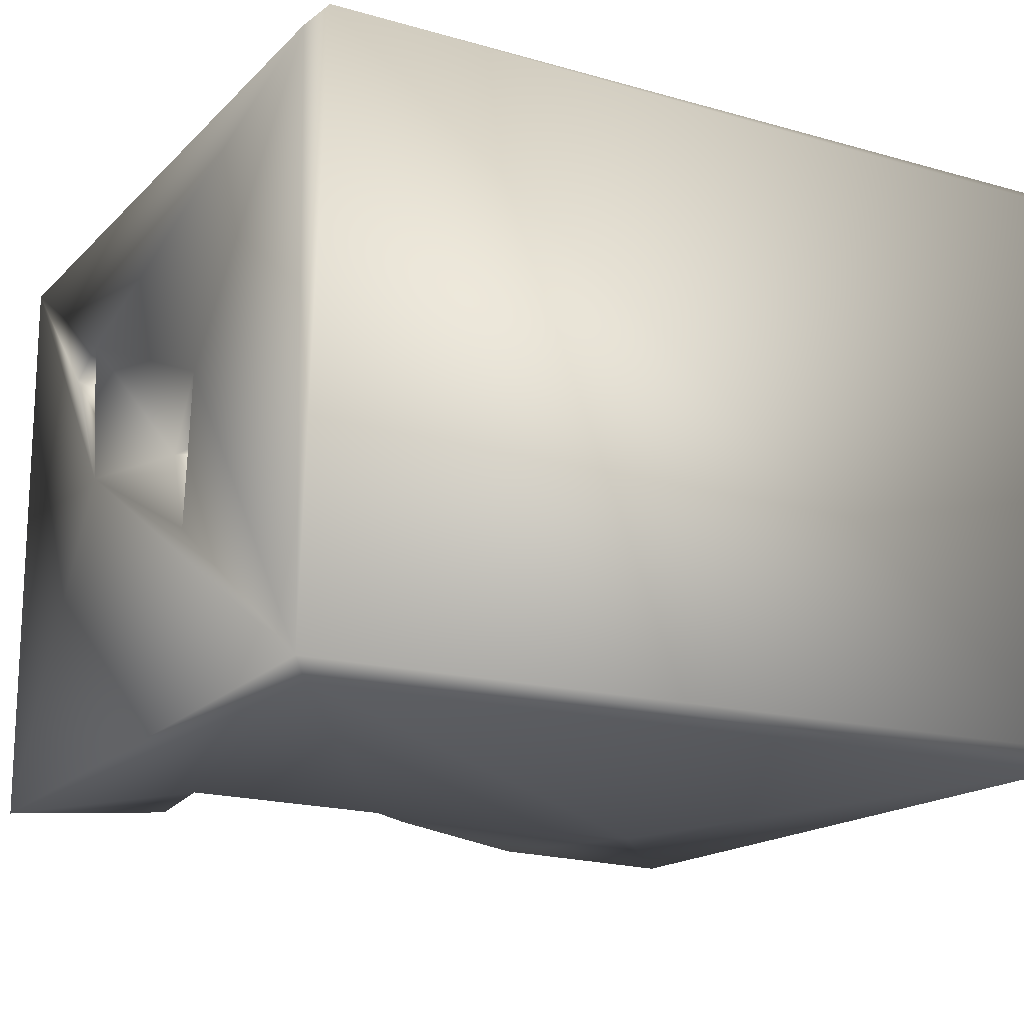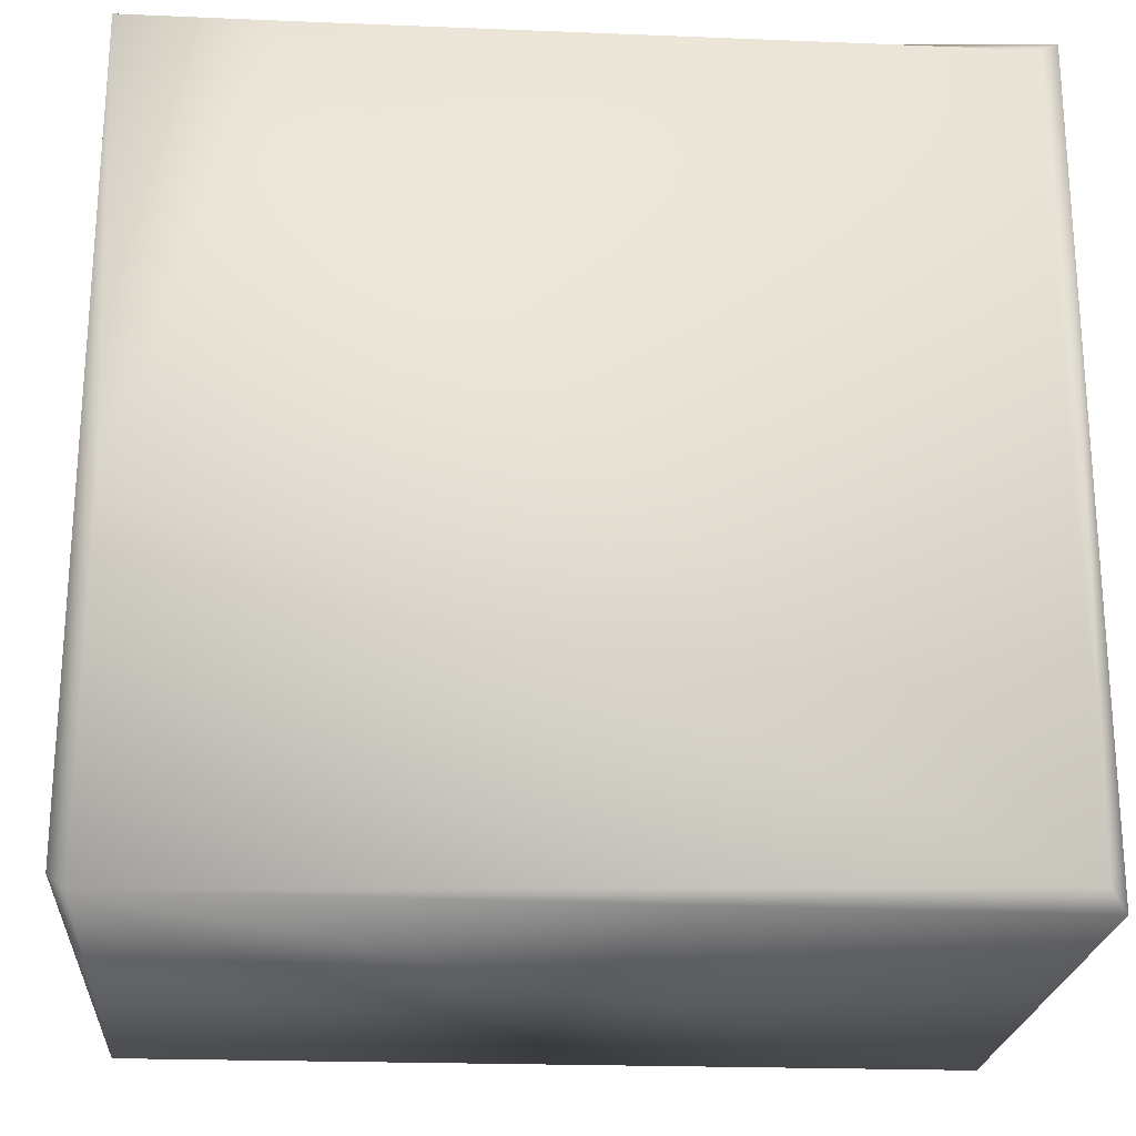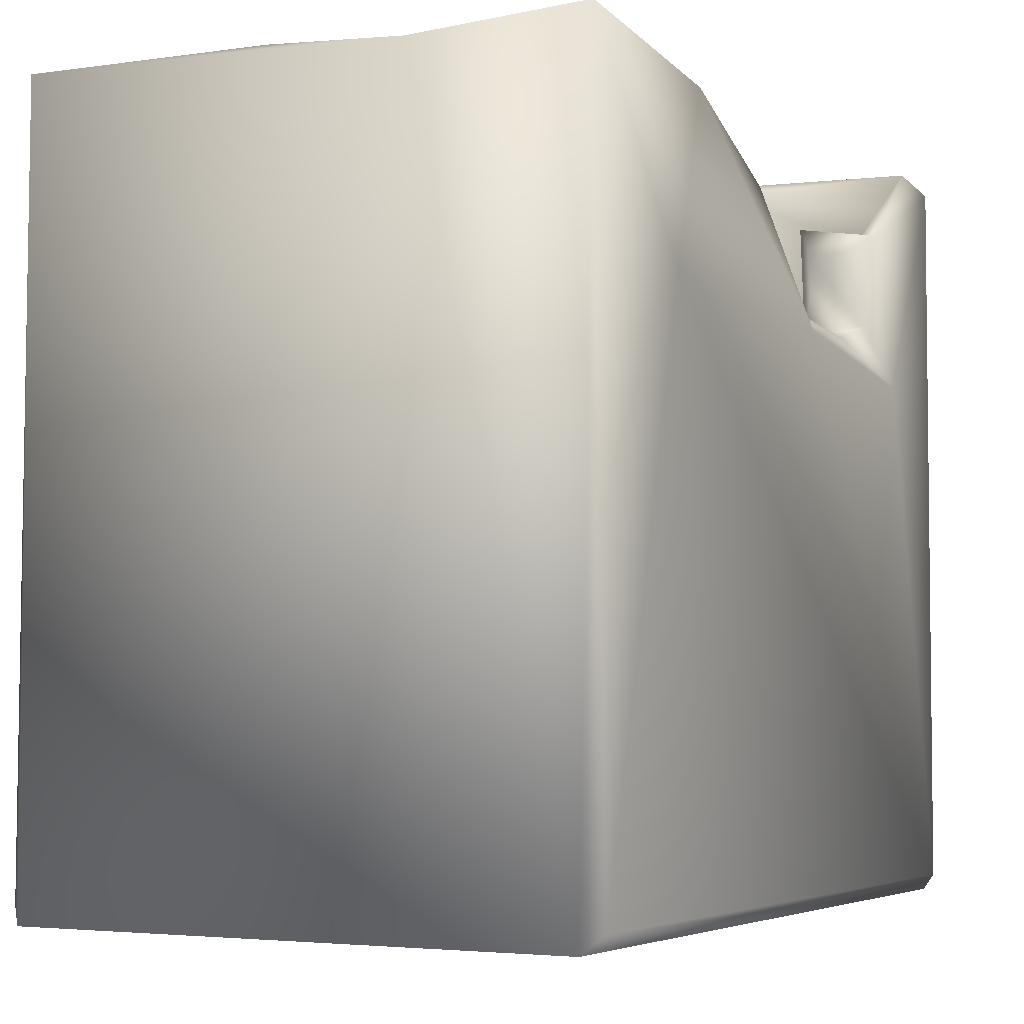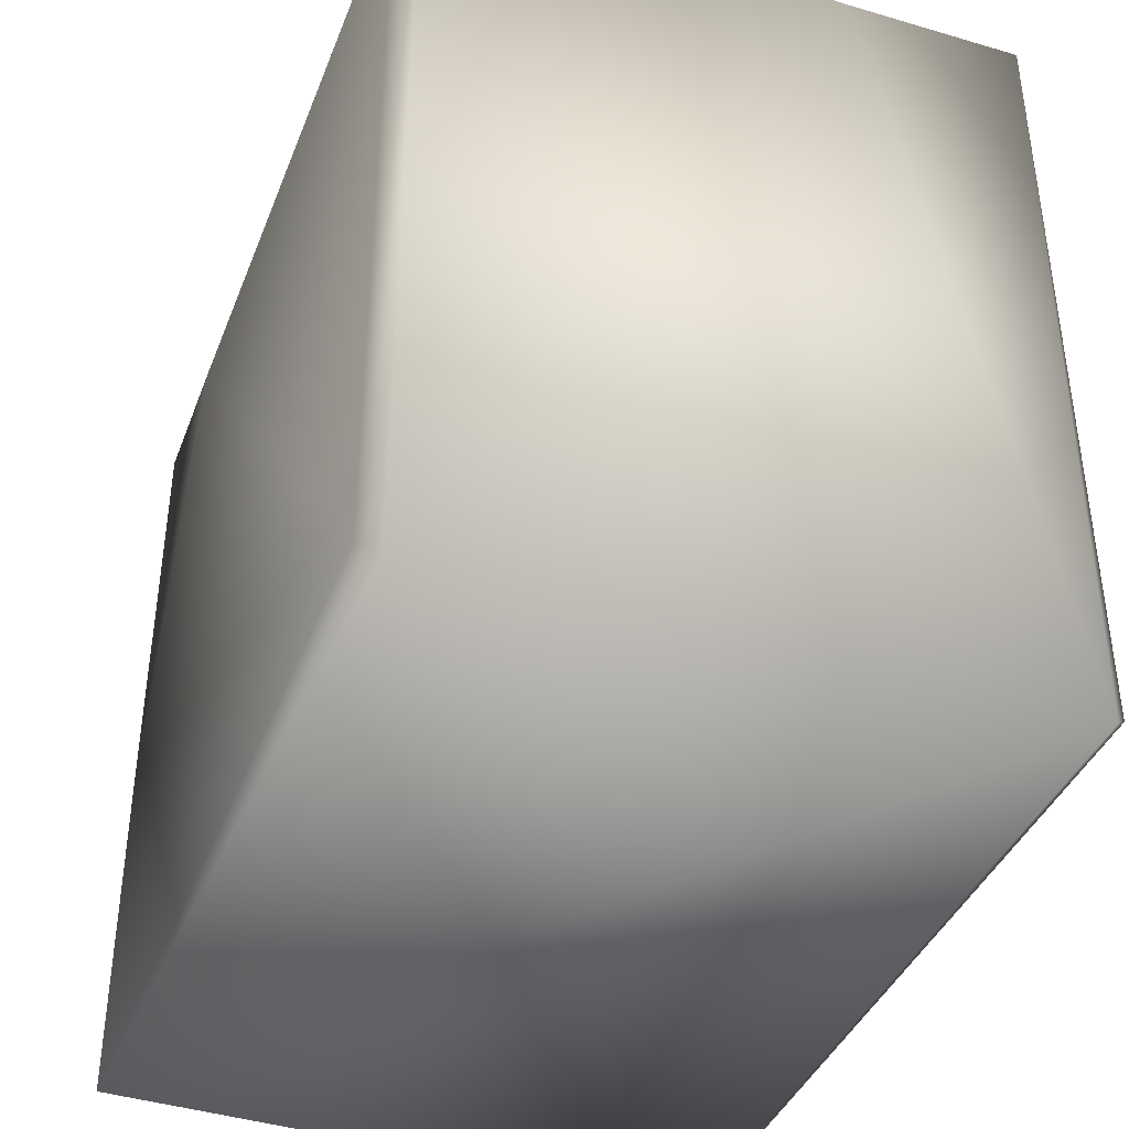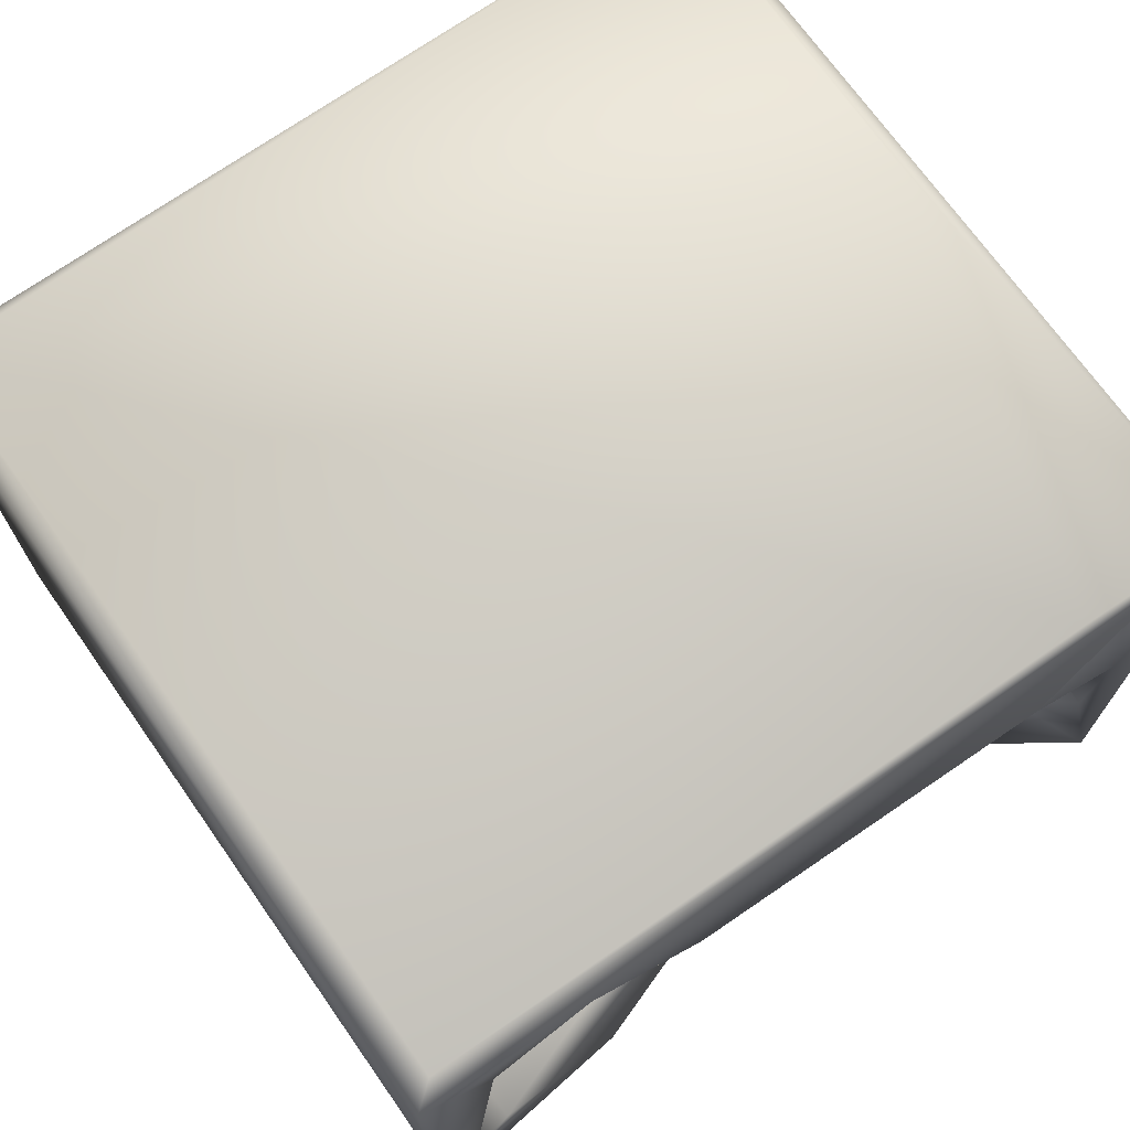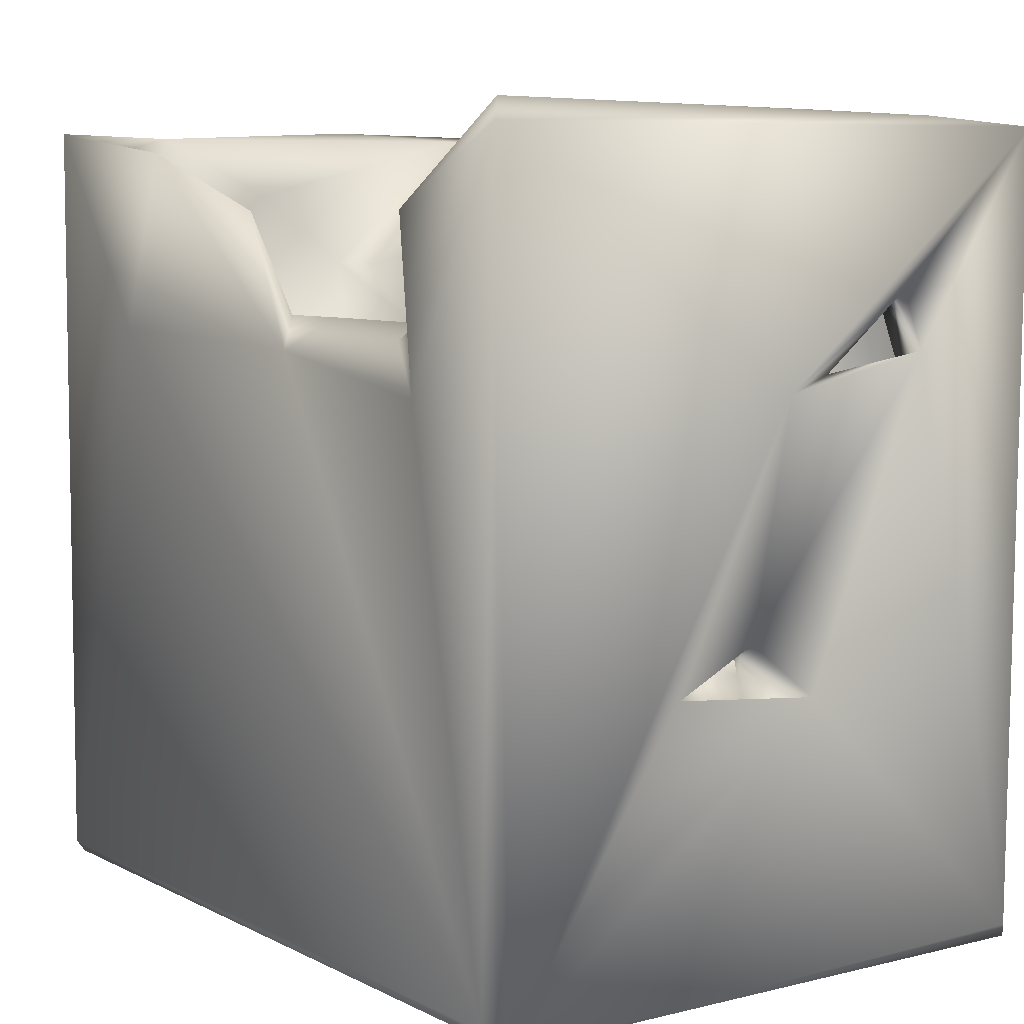
<metadata>
{"format":"obj","ext":"obj","renderer":"f3d","projection":"perspective","resolution":1024,"background":"white","views":[{"elev":-17.0,"azim":-28.6,"up":"+Z"},{"elev":-22.3,"azim":-3.8,"up":"+Y"},{"elev":-4.4,"azim":118.6,"up":"+Y"},{"elev":-39.9,"azim":69.7,"up":"+Y"},{"elev":70.7,"azim":145.2,"up":"+Z"},{"elev":6.3,"azim":-124.5,"up":"+Y"}]}
</metadata>
<code>
o Liquid_Domain
v -8.145 -9.099 6.197
v -8.493 -8.741 5.856
v 8.134 -8.756 6.217
v 8.483 -9.103 5.866
v 8.475 -9.1 -5.873
v -8.472 -9.102 -5.874
v -8.134 -8.756 -6.217
v 8.134 -8.756 -6.217
v -8.429 -3.699 0.8661
v -8.437 -3.447 -2.211
v -7.989 -4.301 -0.2034
v -8.105 -2.101 6.212
v -7.115 -3.791 4.262
v -6.646 -4.148 3.605
v -7.133 -3.405 0.156
v -7.01 -3.784 -1.515
v -6.727 -2.582 2.179
v 8.438 6.711 -2.453
v -7.596 -0.8495 4.341
v -5.394 -1.958 3.717
v -5.84 -3.133 -0.4537
v -8.346 -2.612 -0.4919
v -6.749 -1.046 4.713
v -5.454 -1.565 1.756
v -7.38 -2.441 -0.2525
v -5.217 -0.8538 -0.7573
v -7.72 2.202 3.53
v -7.303 -0.9796 -0.7181
v -5.971 -0.7758 3.952
v -4.644 -0.12 3.761
v -8.371 2.558 3.491
v -7.634 1.332 0.706
v -8.437 6.548 -6.131
v -3.92 0.2946 -1.403
v -7.108 0.7434 -1.701
v -6.859 -0.05246 -1.994
v 5.107 2.761 -6.18
v -5.941 1.275 4.801
v -7.334 2.423 4.471
v -8.469 1.846 0.2588
v -5.629 0.8331 -2.352
v 4.101 -0.1179 -3.749
v 5.896 0.6186 -4.262
v -5.421 6.708 6.183
v -3.954 1.581 2.36
v 2.408 0.1133 -2.261
v 4.22 1.185 -2
v 6.21 0.4544 -3.651
v 7.98 6.673 6.196
v 2.736 1.209 0.08769
v 4.835 1.676 -0.9915
v 6.794 1.664 -1.958
v -5.953 1.867 -6.191
v -5.603 2.525 0.1695
v 8.466 7.034 5.854
v 7.018 3.124 -4.869
v 1.758 2.556 -4.483
v 5.076 3.162 -4.907
v 1.162 2.252 0.4729
v 0.2419 1.635 -1.598
v 6.914 4.091 -0.04377
v 0.3256 1.563 -3.159
v 3.58 3.754 -5.312
v 8.333 6.892 -6.11
v -1.421 2.546 -6.146
v -8.416 6.747 6.148
v -3.87 4.248 3.913
v -8.171 2.175 1.371
v 3.8 2.807 -0.03018
v -0.8637 3.192 -5.651
v -4.602 5.278 4.917
v -8.359 3.698 3.062
v -0.1364 2.588 1.485
v -2.672 3.017 -0.74
v -2.417 2.882 -1.703
v -5.732 3.101 -4.244
v -1.992 3.17 -5.375
v -5.522 3.215 -5.687
v 0.8023 4.432 1.382
v -7.136 2.419 -4.156
v -4.511 2.831 -5.557
v 2.447 5.018 -5.45
v -7.082 4.723 3.125
v 4.309 4.427 0.6701
v 6.327 4.072 0.5805
v -7.149 3.319 -1.305
v -6.98 5.338 -4.989
v 0.4492 5.156 -5.804
v -7.294 6.138 5.13
v -4.871 3.731 -1.268
v -7.117 6.748 -1.738
v -5.159 5.381 -4.39
v -4.644 4.479 -4.915
v -5.386 5.136 -6.069
v -5.395 4.656 3.176
v -6.52 4.335 0.09566
v 3.896 6.353 -6.074
v -1.392 4.18 1.911
v -6.238 5.261 1.359
v -3.526 5.011 1.081
v 6.967 5.578 -1.952
v 7.537 6.808 -4.057
v 6.635 6.519 -5.417
v -7.193 6.522 3.526
v -0.49 6.601 2.608
v -5.72 6.609 2.186
v -5.448 6.612 4.511
v 3.74 5.488 2.163
v -7.135 6.901 5.867
v 4.406 6.004 4.357
v -8.125 6.904 3.834
v 6.267 6.322 3.209
v 5.091 7.08 5.551
v 2.675 7.032 3.514
v -4.661 7.089 3.483
v 6.973 6.878 3.104
v -6.889 7.017 1.91
v 8.023 7.056 0.7356
v -7.948 6.978 -5.755
f 1 4 3
f 5 4 1
f 6 1 2
f 5 1 6
f 8 6 7
f 5 6 8
f 3 12 1
f 2 9 6
f 9 10 6
f 11 10 9
f 11 9 15
f 16 11 15
f 11 16 10
f 17 13 14
f 14 20 17
f 16 15 21
f 16 25 10
f 1 12 2
f 20 14 13
f 15 17 21
f 9 22 15
f 25 16 21
f 22 10 25
f 4 5 18
f 13 19 23
f 23 20 13
f 25 13 17
f 15 25 17
f 21 17 24
f 25 15 22
f 21 26 25
f 55 3 4
f 13 25 27
f 20 24 17
f 24 26 21
f 10 40 6
f 29 20 23
f 45 26 24
f 25 26 28
f 22 40 10
f 19 13 27
f 25 28 32
f 2 31 9
f 29 38 20
f 30 20 38
f 20 30 24
f 27 25 32
f 40 33 6
f 31 22 9
f 45 34 26
f 32 28 35
f 36 26 34
f 36 28 26
f 7 65 37
f 8 7 37
f 19 39 23
f 29 23 38
f 24 30 45
f 28 36 35
f 34 41 36
f 7 53 65
f 39 19 27
f 31 40 22
f 36 41 35
f 48 43 42
f 3 44 12
f 30 38 45
f 50 47 46
f 47 42 46
f 47 48 42
f 62 60 46
f 62 46 42
f 31 68 40
f 50 46 60
f 34 54 41
f 51 47 50
f 52 48 47
f 42 57 62
f 27 32 68
f 54 34 45
f 32 35 54
f 4 18 55
f 54 35 41
f 52 47 51
f 52 56 48
f 43 58 42
f 23 39 38
f 27 68 31
f 50 60 59
f 50 69 51
f 61 52 51
f 60 62 74
f 57 70 62
f 43 48 56
f 42 63 57
f 42 58 63
f 18 5 64
f 65 53 81
f 65 81 77
f 37 65 97
f 2 12 66
f 12 44 66
f 2 66 31
f 45 38 67
f 45 67 54
f 50 59 69
f 59 60 73
f 73 60 74
f 74 62 75
f 56 58 43
f 78 81 53
f 64 5 8
f 54 68 32
f 73 79 59
f 59 79 69
f 85 61 69
f 61 51 69
f 62 77 75
f 81 78 76
f 62 70 77
f 38 71 67
f 68 72 40
f 67 95 54
f 72 66 40
f 73 74 98
f 76 80 86
f 75 81 90
f 90 76 86
f 81 76 90
f 75 77 81
f 63 82 57
f 70 65 77
f 7 6 33
f 7 33 53
f 8 37 64
f 83 27 31
f 72 83 31
f 68 83 72
f 68 95 83
f 54 95 68
f 73 98 79
f 69 84 85
f 75 90 74
f 57 88 70
f 53 33 94
f 78 53 94
f 38 39 89
f 69 79 84
f 98 74 100
f 74 90 100
f 90 86 96
f 61 101 52
f 52 101 56
f 86 80 91
f 80 76 87
f 76 93 92
f 78 93 76
f 65 70 88
f 66 72 31
f 38 89 71
f 96 100 90
f 96 86 99
f 76 92 87
f 57 82 88
f 56 103 58
f 78 94 93
f 65 88 97
f 3 49 44
f 39 27 89
f 79 98 105
f 100 96 99
f 91 80 87
f 101 102 56
f 63 103 82
f 58 103 63
f 104 27 83
f 79 108 84
f 94 92 93
f 37 97 64
f 49 3 55
f 89 27 104
f 71 107 67
f 95 67 107
f 107 83 95
f 99 106 100
f 98 100 106
f 79 105 108
f 112 84 108
f 85 84 112
f 112 116 85
f 85 116 61
f 99 86 91
f 87 92 94
f 88 82 97
f 107 89 109
f 104 83 107
f 103 56 102
f 119 87 94
f 94 33 119
f 66 44 109
f 71 89 107
f 110 108 114
f 112 108 110
f 116 101 61
f 113 110 114
f 89 104 111
f 110 113 112
f 98 106 105
f 114 108 105
f 117 106 99
f 116 102 101
f 66 33 40
f 99 91 117
f 55 18 118
f 91 87 119
f 103 97 82
f 44 49 109
f 109 49 113
f 113 49 55
f 113 114 109
f 109 111 66
f 109 89 111
f 114 115 109
f 115 107 109
f 104 107 115
f 116 112 113
f 115 117 104
f 55 116 113
f 104 117 111
f 106 117 115
f 105 106 115
f 114 105 115
f 118 116 55
f 102 116 118
f 111 119 33
f 66 111 33
f 117 119 111
f 18 102 118
f 91 119 117
f 18 64 102
f 64 103 102
f 97 103 64

</code>
